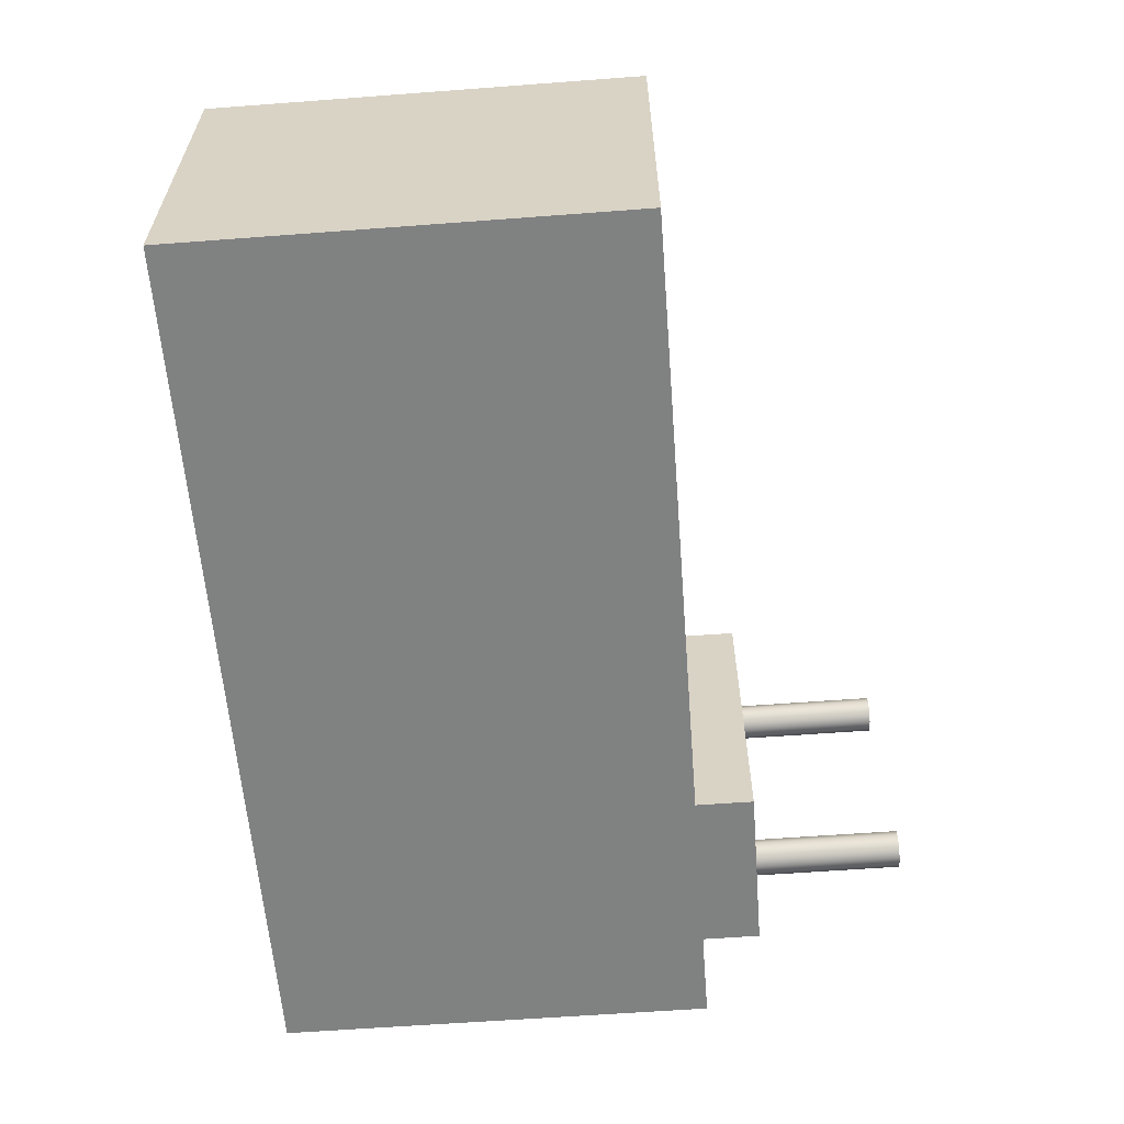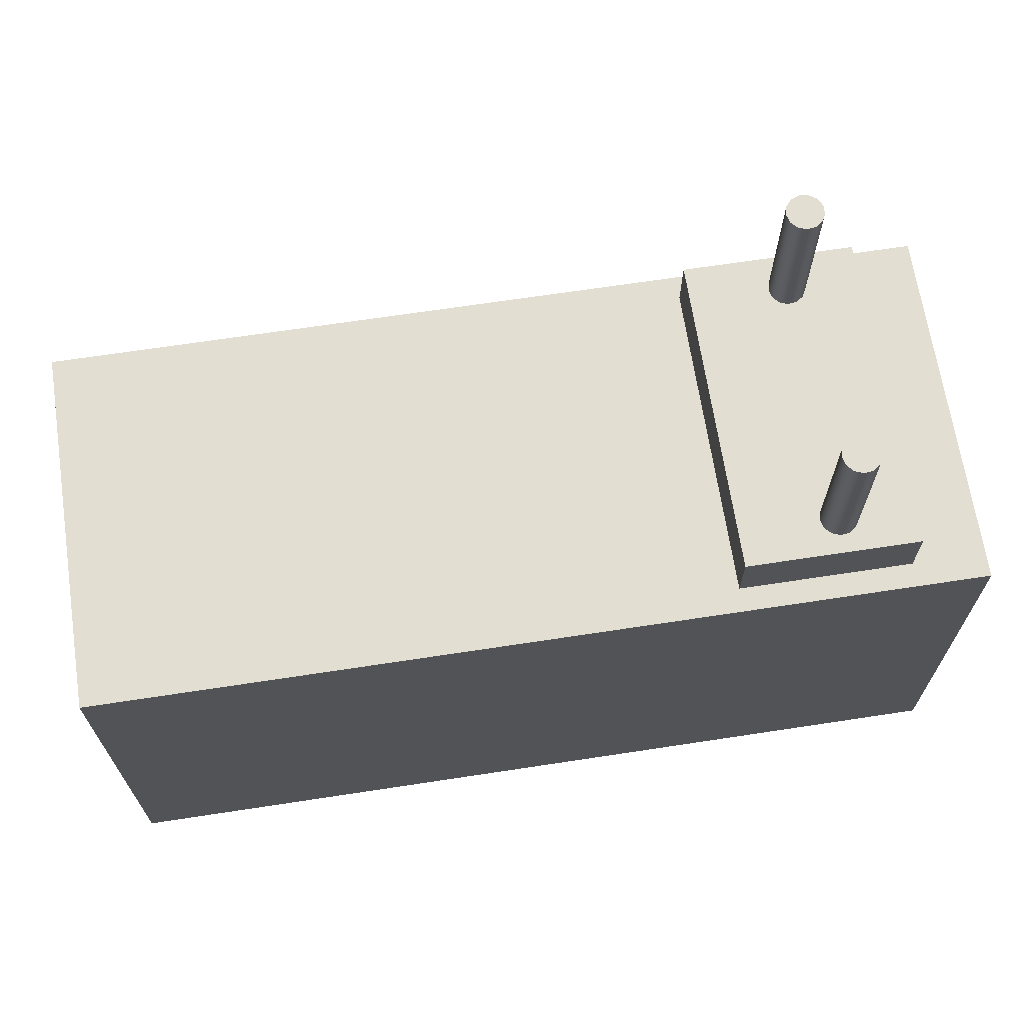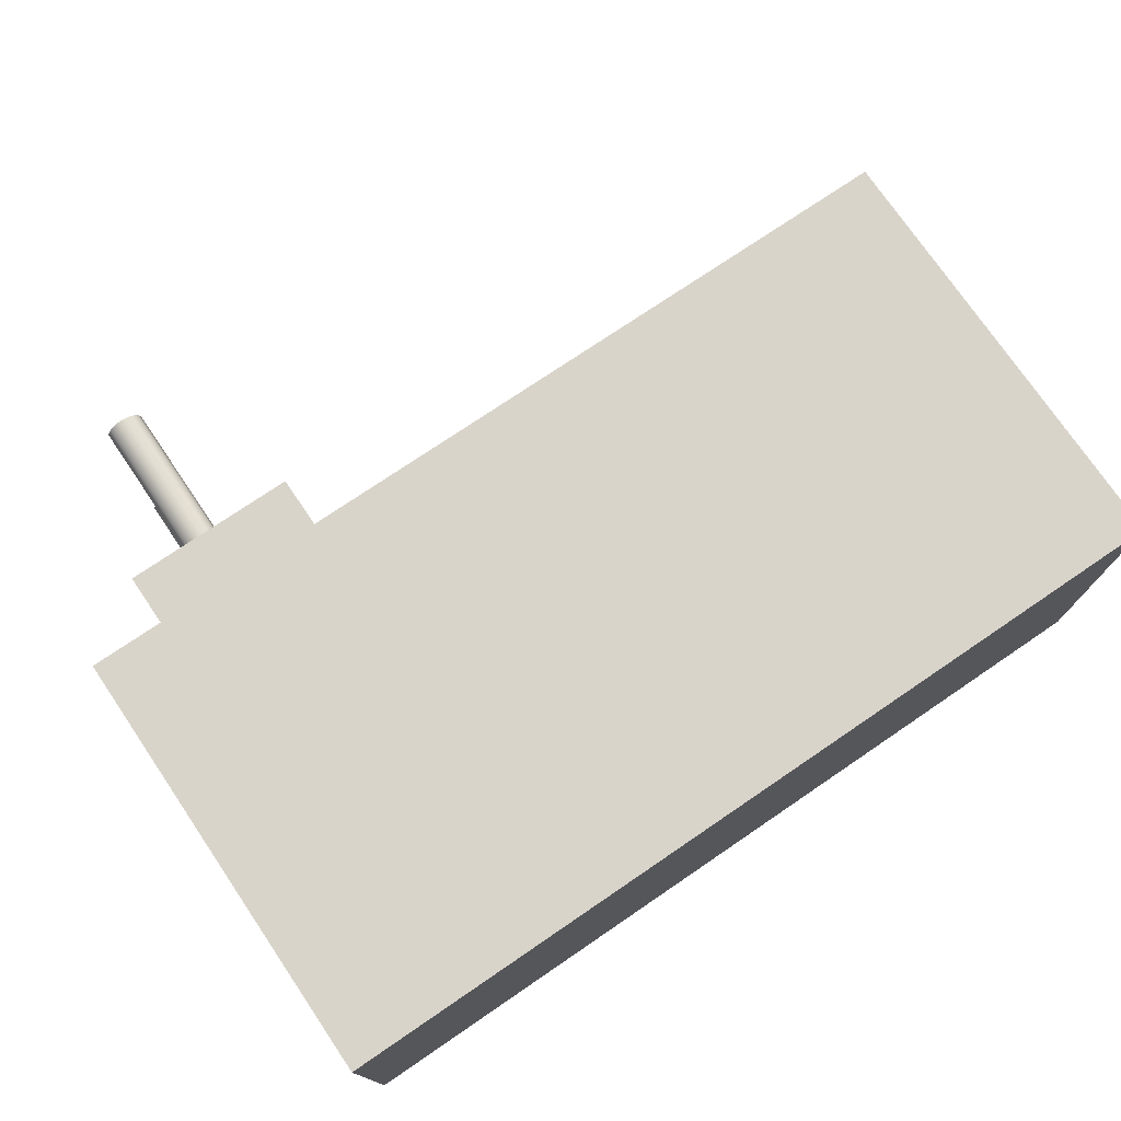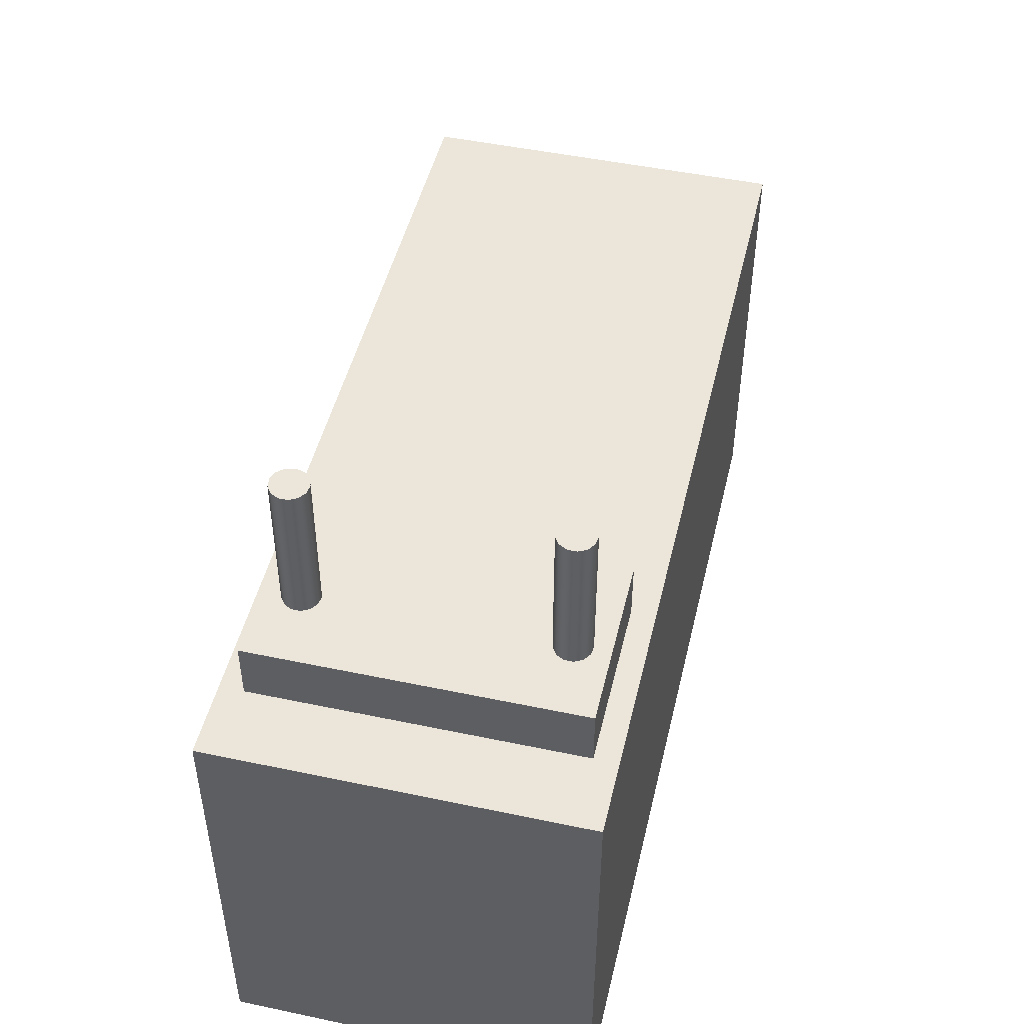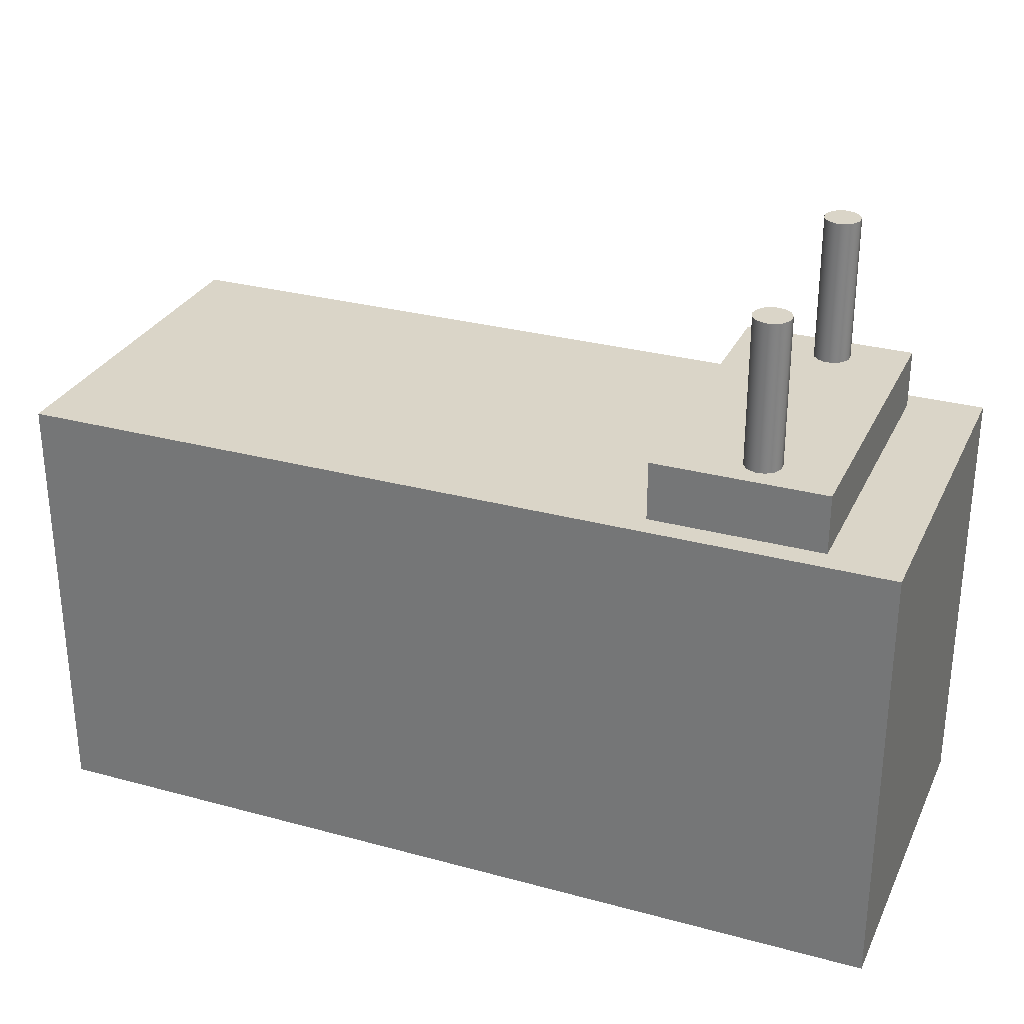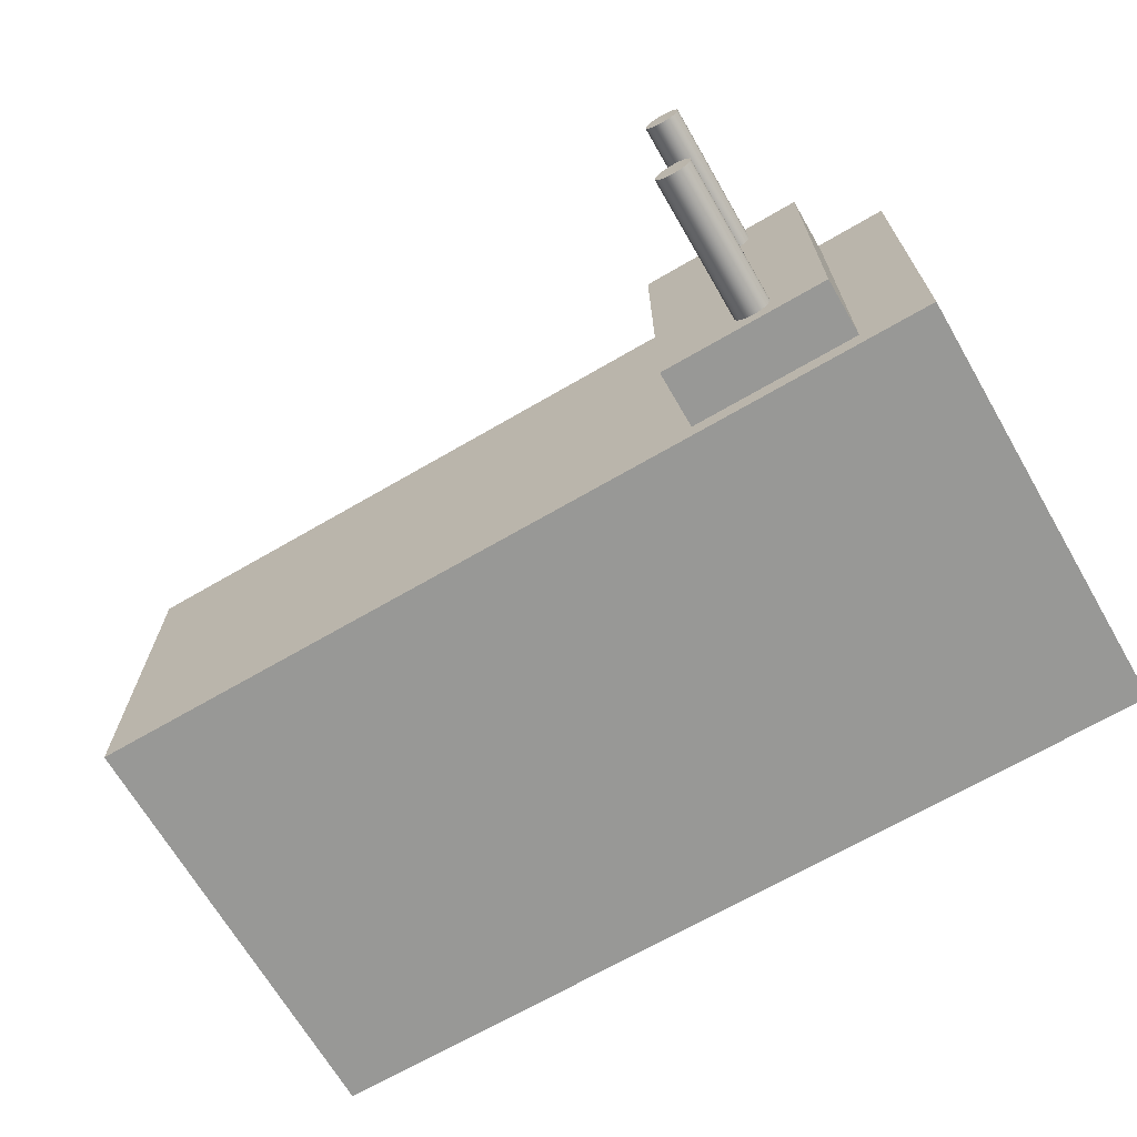
<metadata>
{"format":"obj","ext":"obj","renderer":"f3d","projection":"perspective","resolution":1024,"background":"white","views":[{"elev":-60.3,"azim":94.4,"up":"+Z"},{"elev":67.6,"azim":171.3,"up":"+Y"},{"elev":74.8,"azim":-34.2,"up":"+Z"},{"elev":48.1,"azim":-76.7,"up":"+Y"},{"elev":29.4,"azim":-158.2,"up":"+Y"},{"elev":-68.5,"azim":-149.8,"up":"+Z"}]}
</metadata>
<code>
v 1.12 4.4 -0.4002
v 1.105 4.4 -0.3421
v 1.066 4.4 -0.2973
v 1.01 4.4 -0.2761
v 0.9504 4.4 -0.2833
v 0.9012 4.4 -0.3173
v 0.8734 4.4 -0.3702
v 0.8734 4.4 -0.4301
v 0.9012 4.4 -0.4831
v 0.9504 4.4 -0.517
v 1.01 4.4 -0.5242
v 1.066 4.4 -0.503
v 1.105 4.4 -0.4583
v 1.12 3.4 -0.4002
v 1.105 3.4 -0.4583
v 1.066 3.4 -0.503
v 1.01 3.4 -0.5242
v 0.9504 3.4 -0.517
v 0.9012 3.4 -0.4831
v 0.8734 3.4 -0.4301
v 0.8734 3.4 -0.3702
v 0.9012 3.4 -0.3173
v 0.9504 3.4 -0.2833
v 1.01 3.4 -0.2761
v 1.066 3.4 -0.2973
v 1.105 3.4 -0.3421
v 1.12 3.4 -0.4002
v 1.12 4.4 -0.4002
v 1.12 4.4 -0.4002
v 1.105 4.4 -0.4583
v 1.066 4.4 -0.503
v 1.01 4.4 -0.5242
v 0.9504 4.4 -0.517
v 0.9012 4.4 -0.4831
v 0.8734 4.4 -0.4301
v 0.8734 4.4 -0.3702
v 0.9012 4.4 -0.3173
v 0.9504 4.4 -0.2833
v 1.01 4.4 -0.2761
v 1.066 4.4 -0.2973
v 1.105 4.4 -0.3421
v 1.12 4.4 -2.093
v 1.105 4.4 -2.035
v 1.066 4.4 -1.99
v 1.01 4.4 -1.969
v 0.9504 4.4 -1.976
v 0.9012 4.4 -2.01
v 0.8734 4.4 -2.063
v 0.8734 4.4 -2.123
v 0.9012 4.4 -2.176
v 0.9504 4.4 -2.21
v 1.01 4.4 -2.217
v 1.066 4.4 -2.196
v 1.105 4.4 -2.151
v 1.12 3.4 -2.093
v 1.105 3.4 -2.151
v 1.066 3.4 -2.196
v 1.01 3.4 -2.217
v 0.9504 3.4 -2.21
v 0.9012 3.4 -2.176
v 0.8734 3.4 -2.123
v 0.8734 3.4 -2.063
v 0.9012 3.4 -2.01
v 0.9504 3.4 -1.976
v 1.01 3.4 -1.969
v 1.066 3.4 -1.99
v 1.105 3.4 -2.035
v 1.12 3.4 -2.093
v 1.12 4.4 -2.093
v 1.12 4.4 -2.093
v 1.105 4.4 -2.151
v 1.066 4.4 -2.196
v 1.01 4.4 -2.217
v 0.9504 4.4 -2.21
v 0.9012 4.4 -2.176
v 0.8734 4.4 -2.123
v 0.8734 4.4 -2.063
v 0.9012 4.4 -2.01
v 0.9504 4.4 -1.976
v 1.01 4.4 -1.969
v 1.066 4.4 -1.99
v 1.105 4.4 -2.035
v 0.4948 3 -2.339
v 0.4948 3 -0.1609
v 0.4948 3.4 -0.1609
v 0.4948 3.4 -2.339
v 1.657 3 -2.339
v 0.4948 3 -2.339
v 0.4948 3.4 -2.339
v 1.657 3.4 -2.339
v 1.657 3 -0.1609
v 1.657 3 -2.339
v 1.657 3.4 -2.339
v 1.657 3.4 -0.1609
v 0.4948 3 -0.1609
v 1.657 3 -0.1609
v 1.657 3.4 -0.1609
v 0.4948 3.4 -0.1609
v 1.12 3.4 -0.4002
v 1.105 3.4 -0.3421
v 1.066 3.4 -0.2973
v 1.01 3.4 -0.2761
v 0.9504 3.4 -0.2833
v 0.9012 3.4 -0.3173
v 0.8734 3.4 -0.3702
v 0.8734 3.4 -0.4301
v 0.9012 3.4 -0.4831
v 0.9504 3.4 -0.517
v 1.01 3.4 -0.5242
v 1.066 3.4 -0.503
v 1.105 3.4 -0.4583
v 1.12 3.4 -2.093
v 1.105 3.4 -2.035
v 1.066 3.4 -1.99
v 1.01 3.4 -1.969
v 0.9504 3.4 -1.976
v 0.9012 3.4 -2.01
v 0.8734 3.4 -2.063
v 0.8734 3.4 -2.123
v 0.9012 3.4 -2.176
v 0.9504 3.4 -2.21
v 1.01 3.4 -2.217
v 1.066 3.4 -2.196
v 1.105 3.4 -2.151
v 0.4948 3.4 -0.1609
v 1.657 3.4 -0.1609
v 1.657 3.4 -2.339
v 0.4948 3.4 -2.339
v 0 0 0
v 6 0 0
v 6 3 0
v 0 3 0
v 0 0 -2.5
v 0 0 0
v 0 3 0
v 0 3 -2.5
v 6 0 -2.5
v 0 0 -2.5
v 0 3 -2.5
v 6 3 -2.5
v 6 0 0
v 6 0 -2.5
v 6 3 -2.5
v 6 3 0
v 0.4948 3 -0.1609
v 0.4948 3 -2.339
v 1.657 3 -2.339
v 1.657 3 -0.1609
v 6 3 0
v 6 3 -2.5
v 0 3 -2.5
v 0 3 0
v 6 0 -2.5
v 6 0 0
v 0 0 0
v 0 0 -2.5
g 0f516f34-e386-11ea-bbf2-54bf646e7e1f
f 2 26 1
f 1 26 27
f 28 14 13
f 13 14 15
f 13 15 12
f 12 15 16
f 12 16 11
f 11 16 17
f 11 17 10
f 10 17 18
f 10 18 9
f 9 18 19
f 9 19 8
f 8 19 20
f 8 20 7
f 7 20 21
f 7 21 6
f 6 21 22
f 6 22 5
f 5 22 23
f 5 23 4
f 4 23 24
f 4 24 3
f 3 24 25
f 3 25 2
f 2 25 26
g 0f51bd36-e386-11ea-9d86-54bf646e7e1f
f 30 35 29
f 29 35 36
f 29 36 41
f 41 36 37
f 41 37 40
f 40 37 38
f 40 38 39
f 35 30 34
f 34 30 31
f 34 31 33
f 33 31 32
g 0f523264-e386-11ea-a1b6-54bf646e7e1f
f 43 67 42
f 42 67 68
f 69 55 54
f 54 55 56
f 54 56 53
f 53 56 57
f 53 57 52
f 52 57 58
f 52 58 51
f 51 58 59
f 51 59 50
f 50 59 60
f 50 60 49
f 49 60 61
f 49 61 48
f 48 61 62
f 48 62 47
f 47 62 63
f 47 63 46
f 46 63 64
f 46 64 45
f 45 64 65
f 45 65 44
f 44 65 66
f 44 66 43
f 43 66 67
g 0f52806c-e386-11ea-b40b-54bf646e7e1f
f 71 76 70
f 70 76 77
f 70 77 82
f 82 77 78
f 82 78 81
f 81 78 79
f 81 79 80
f 76 71 75
f 75 71 72
f 75 72 74
f 74 72 73
g 0f25cb46-e386-11ea-88e0-54bf646e7e1f
f 83 84 86
f 86 84 85
g 0f264054-e386-11ea-8197-54bf646e7e1f
f 87 88 90
f 90 88 89
g 0f268e78-e386-11ea-9802-54bf646e7e1f
f 91 92 94
f 94 92 93
g 0f26dc8c-e386-11ea-8ec4-54bf646e7e1f
f 95 96 98
f 98 96 97
g 0f2751ba-e386-11ea-a2ef-54bf646e7e1f
f 111 99 126
f 126 99 100
f 126 100 101
f 101 102 126
f 126 102 125
f 125 102 103
f 125 103 104
f 104 105 125
f 125 105 106
f 125 106 107
f 108 116 107
f 107 116 117
f 107 117 125
f 125 117 128
f 128 117 118
f 128 118 119
f 116 108 115
f 115 108 109
f 115 109 114
f 114 109 110
f 114 110 113
f 113 110 111
f 113 111 126
f 124 112 127
f 127 112 113
f 127 113 126
f 119 120 128
f 128 120 121
f 128 121 122
f 128 122 127
f 127 122 123
f 127 123 124
g 0ef91664-e386-11ea-bb10-54bf646e7e1f
f 129 130 132
f 132 130 131
g 0ef93d4c-e386-11ea-971a-54bf646e7e1f
f 133 134 136
f 136 134 135
g 0ef98bb8-e386-11ea-aa9a-54bf646e7e1f
f 137 138 140
f 140 138 139
g 0ef9b286-e386-11ea-b99d-54bf646e7e1f
f 141 142 144
f 144 142 143
g 0efa00c0-e386-11ea-bf97-54bf646e7e1f
f 148 145 152
f 152 145 146
f 152 146 151
f 151 146 147
f 151 147 150
f 150 147 148
f 150 148 149
f 149 148 152
g 0efa27b8-e386-11ea-93ea-54bf646e7e1f
f 154 155 153
f 153 155 156

</code>
